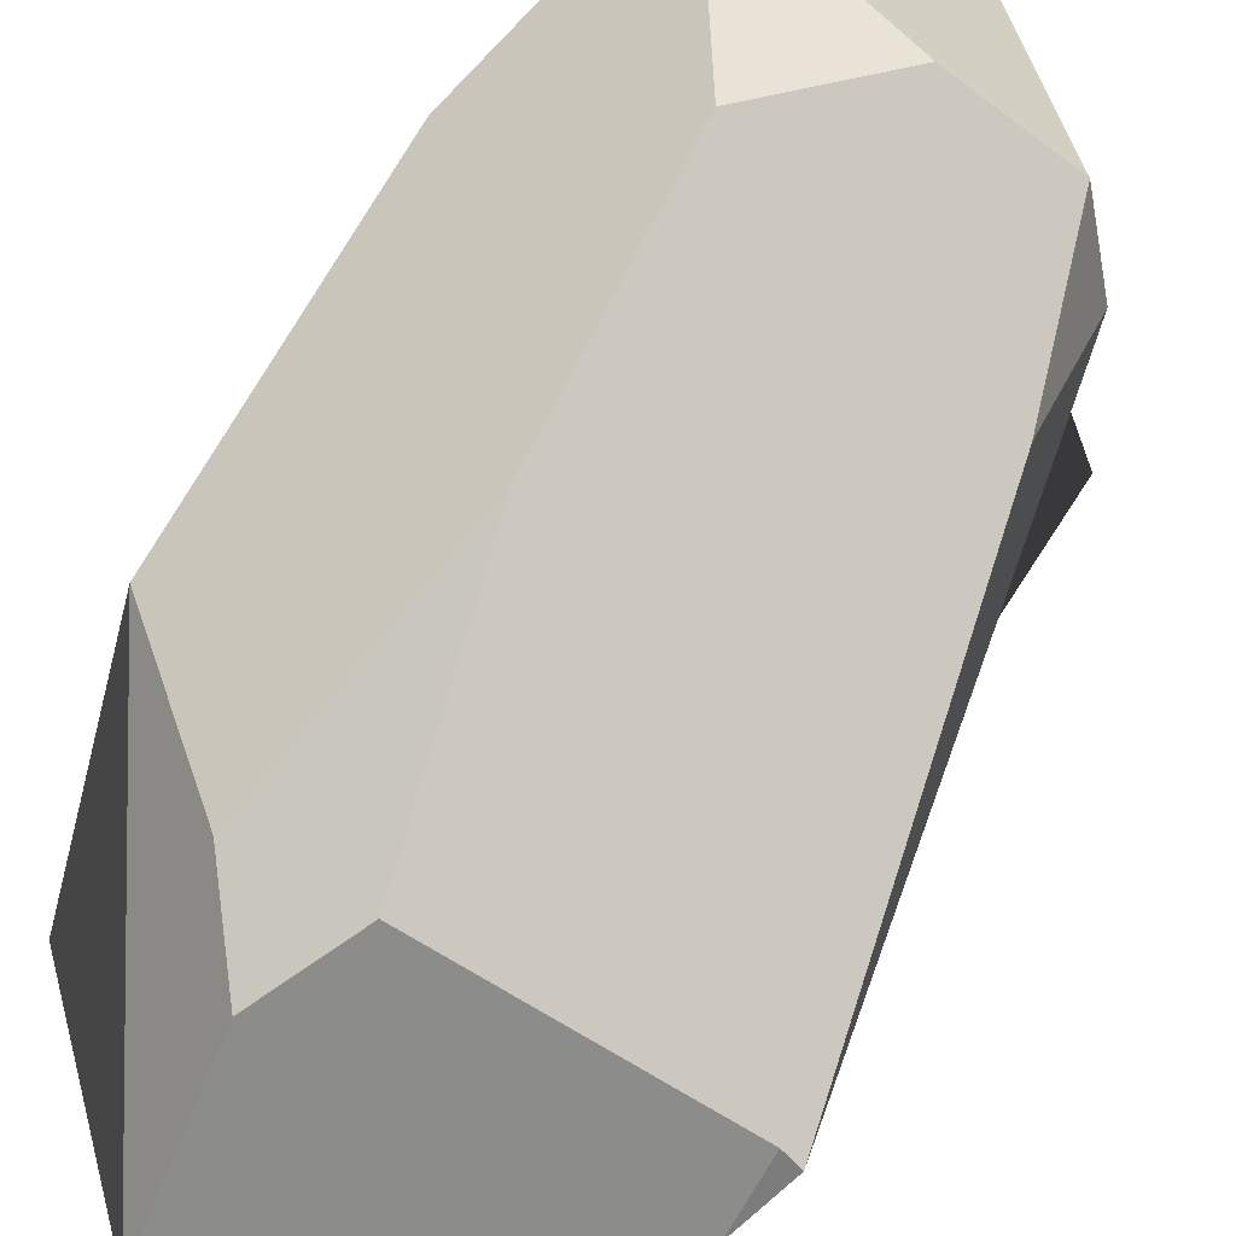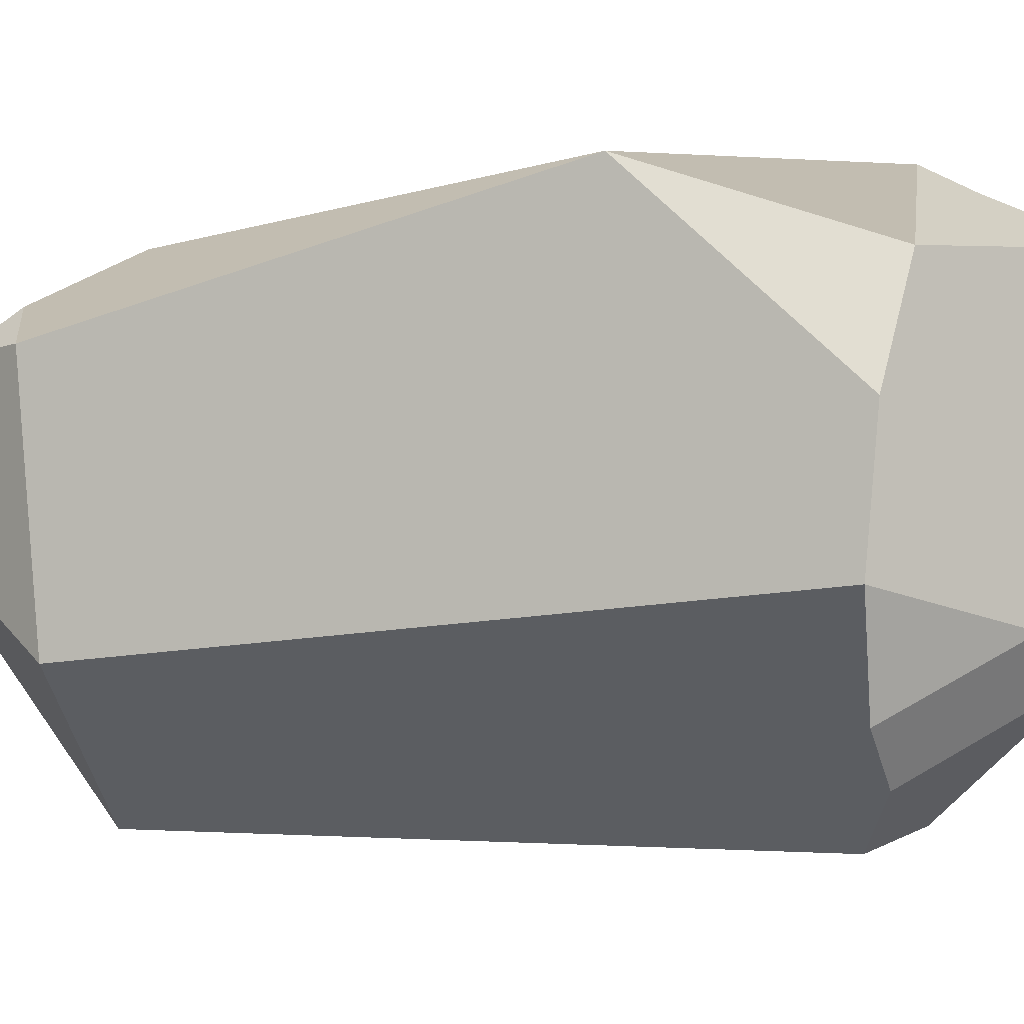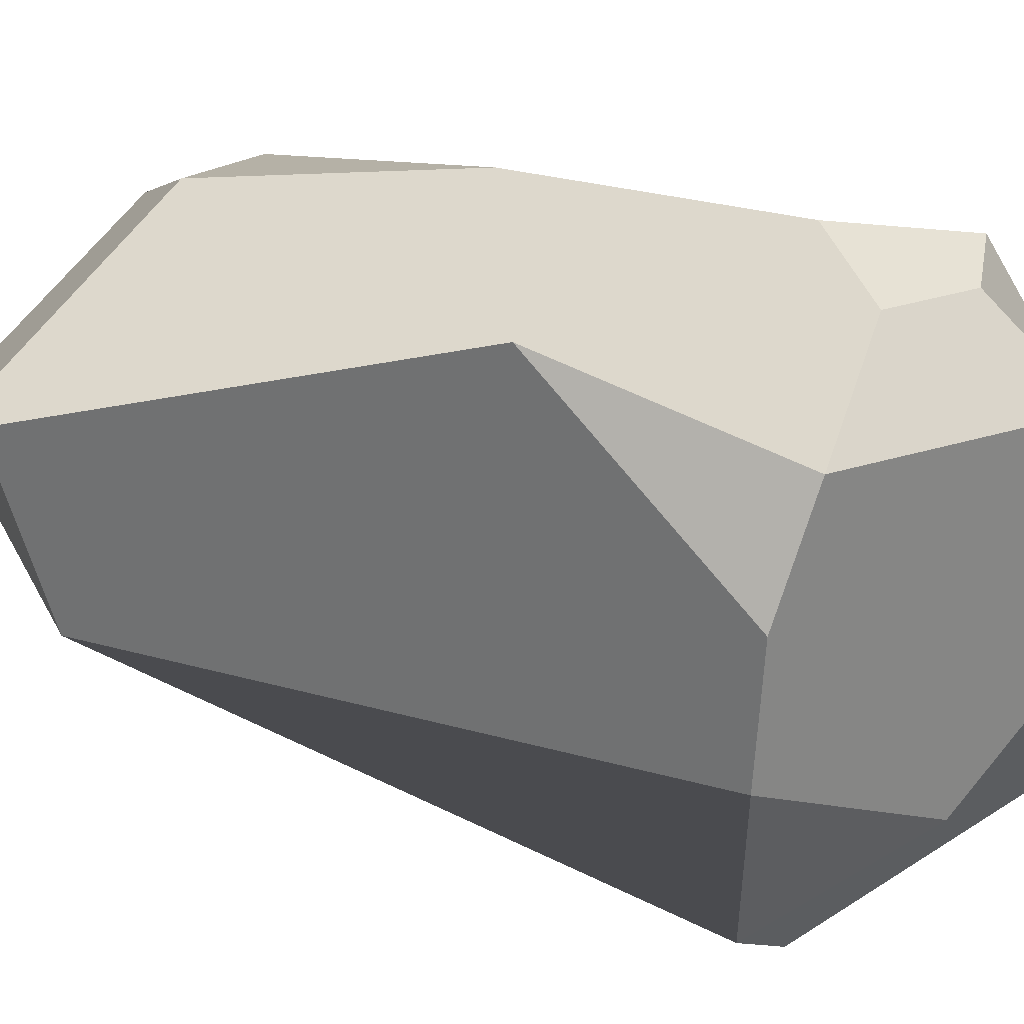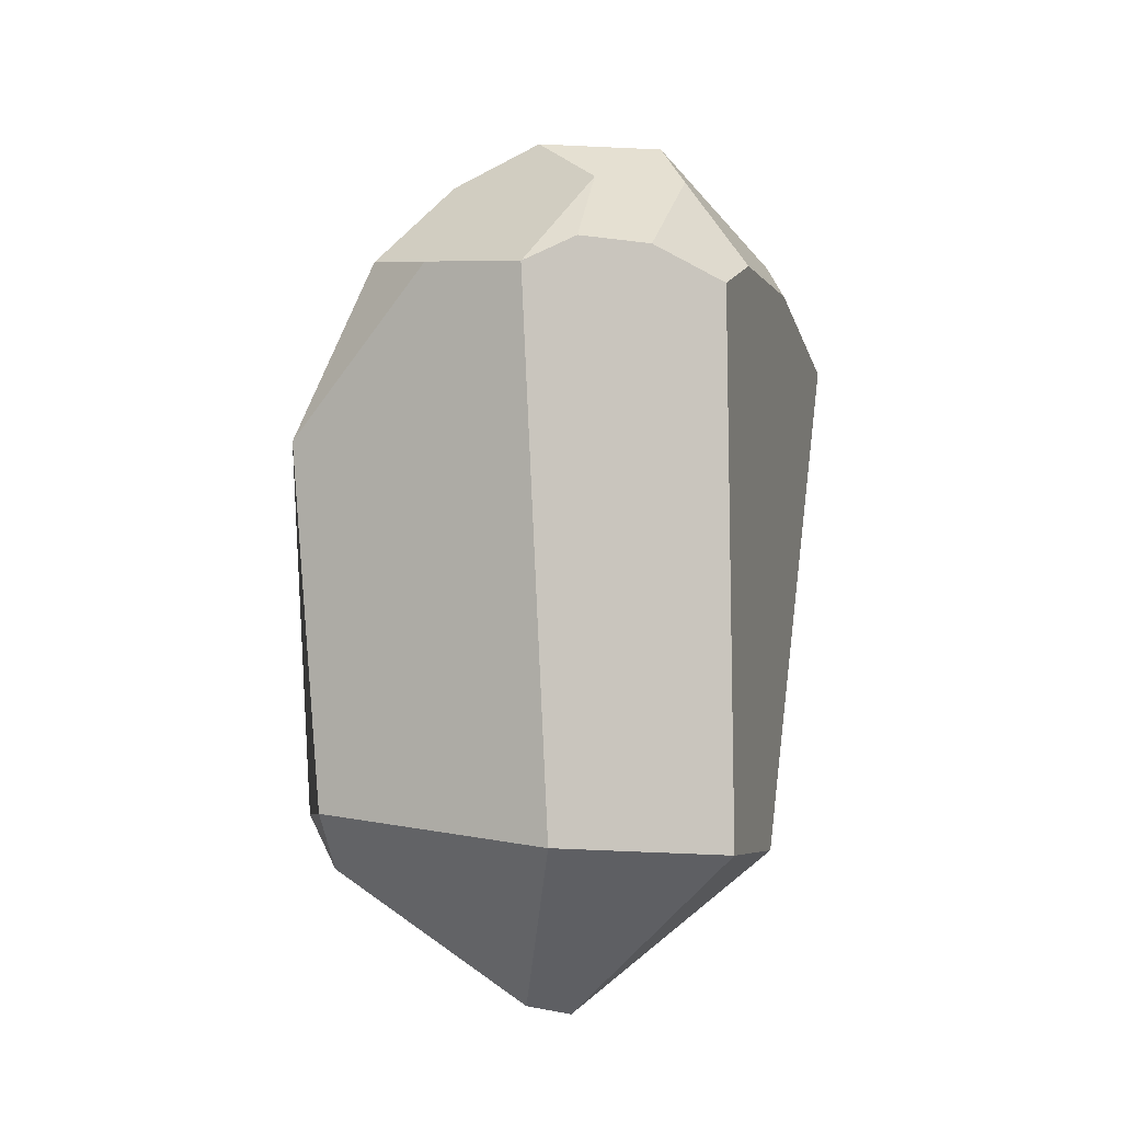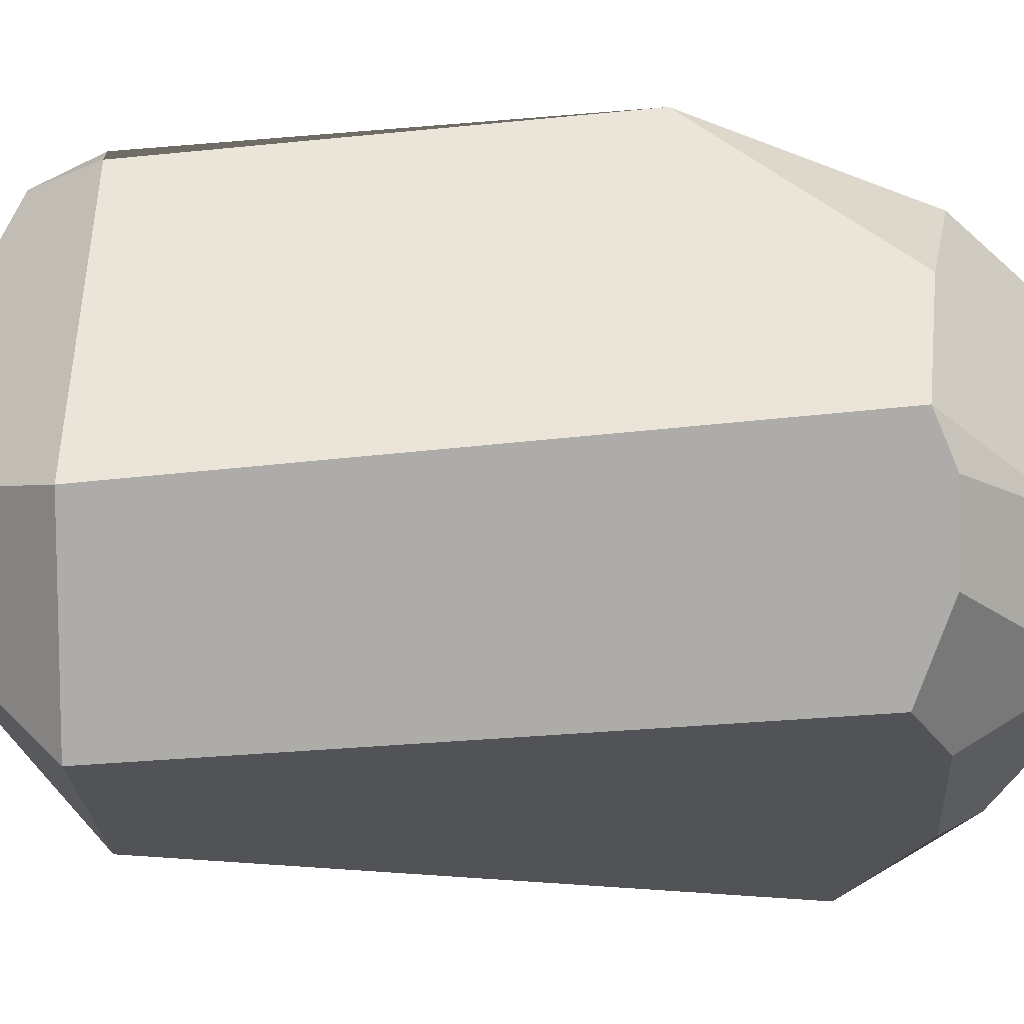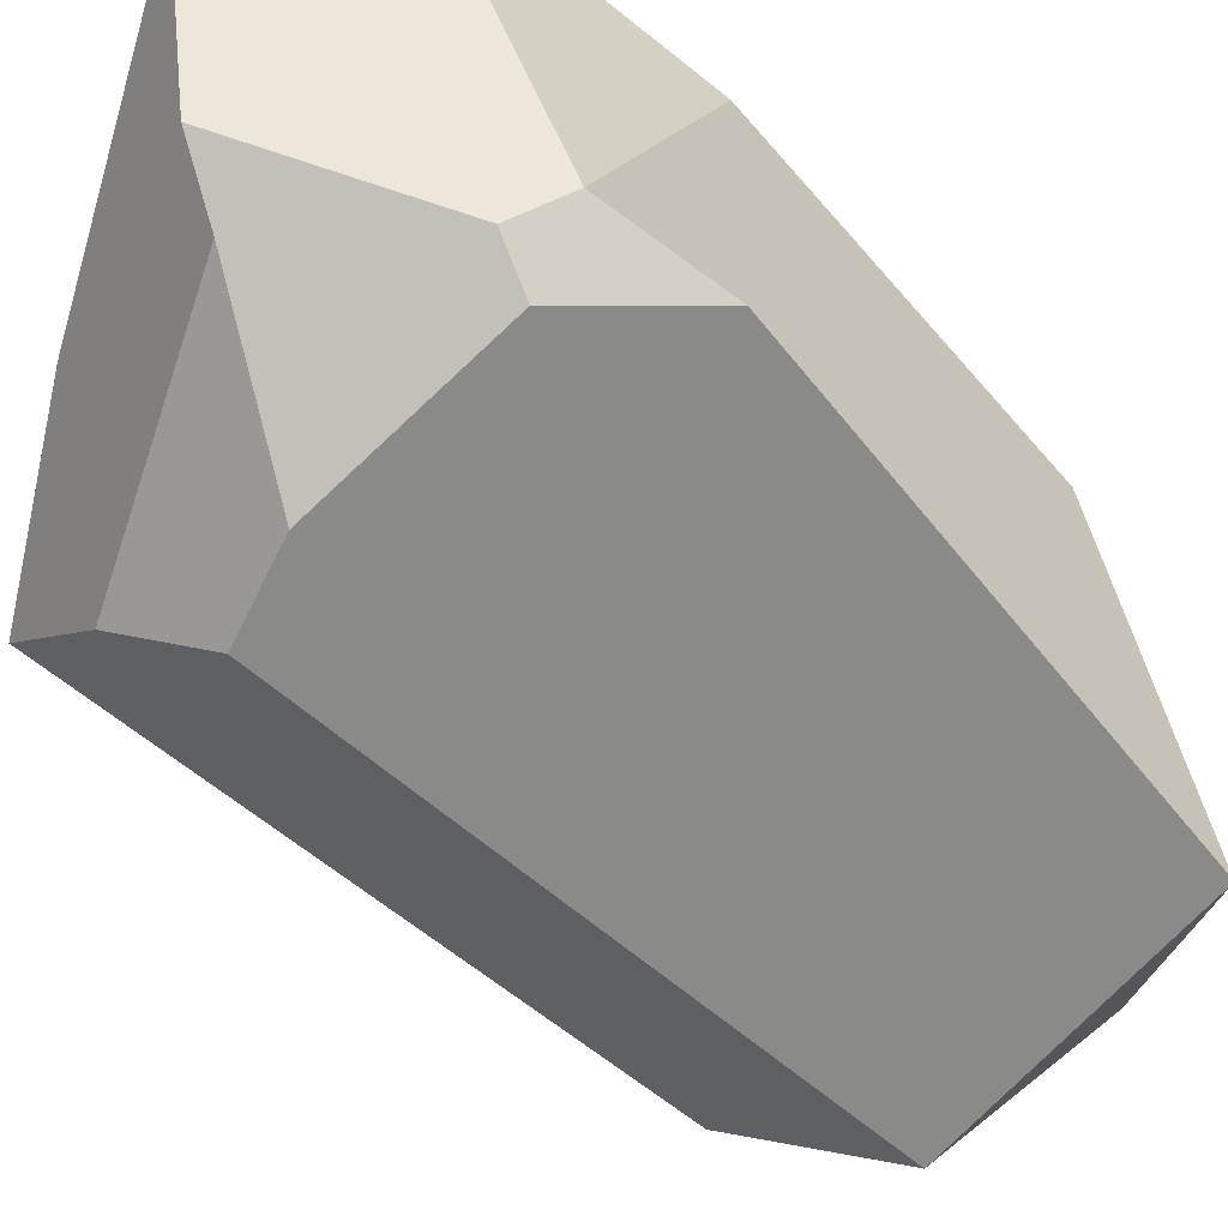
<metadata>
{"format":"obj","ext":"obj","renderer":"f3d","projection":"perspective","resolution":1024,"background":"white","views":[{"elev":68.1,"azim":30.0,"up":"+Z"},{"elev":-5.8,"azim":108.4,"up":"+Z"},{"elev":23.9,"azim":124.0,"up":"+Z"},{"elev":-3.8,"azim":128.2,"up":"+Y"},{"elev":-44.2,"azim":94.1,"up":"+Z"},{"elev":-50.2,"azim":-140.8,"up":"+Z"}]}
</metadata>
<code>
v  2.158 -19.95 -16.82
v  4.894 23.13 -18.17
v  13.88 -19.15 -8.175
v  10.15 25.67 -15.06
v  15.41 25.81 -12.12
v  13.27 25.14 -5.023
v  -13.05 28.04 -10.28
v  -12.49 25.34 -12.28
v  -18.77 19.66 -11.67
v  -15.34 25.54 -7
v  -15.14 -20.76 -8.885
v  -1.351 -33.74 1.536
v  -16.7 -8.207 6.196
v  20.22 -21.01 7.373
v  21.73 -16.8 7.673
v  20.59 -16.94 9.744
v  4.793 -32.41 1.254
v  13.95 26.14 4.181
v  15.73 12.7 16.86
v  -0.7398 -24.01 13.05
v  2.816 -18.24 15.91
v  -4.902 -18.44 15.26
v  -1.579 -0.0792 18.64
v  -2.875 18.89 18.92
v  3.872 26.16 17.64
v  11.37 27.47 11.99
v  -4.689 39.87 7.638
v  -0.0371 35.93 13.29
v  6.71 32.61 -7.111
v  -2.707 28.23 17.23
v  -4.37 37.22 -5.532
v  -3.311 33.79 -8.699
v  -0.386 25.44 -16.71
v  -13.66 26.01 12.04
v  -13.8 30.85 4.288
v  -16.9 17.61 7.566
v  -7.517 26.09 18.26
g crystal_a2
f 1 2 3
f 2 4 3
f 4 5 3
f 5 6 3
f 7 8 9
f 9 10 7
f 11 1 12
f 13 11 12
f 14 15 16
f 3 17 1
f 1 17 12
f 15 14 3
f 3 14 17
f 3 6 15
f 6 18 15
f 18 19 15
f 20 21 22
f 22 21 23
f 12 17 20
f 17 14 20
f 20 14 21
f 14 16 21
f 15 19 16
f 16 19 21
f 21 19 23
f 23 19 24
f 24 19 25
f 19 26 25
f 20 22 13
f 13 12 20
f 27 28 29
f 28 26 29
f 26 18 29
f 18 6 29
f 30 25 26
f 26 28 30
f 27 29 31
f 31 29 32
f 32 29 4
f 29 5 4
f 31 32 7
f 33 8 32
f 32 8 7
f 11 9 1
f 9 8 1
f 8 33 1
f 33 2 1
f 34 35 10
f 10 36 34
f 27 31 35
f 10 35 7
f 7 35 31
f 11 13 9
f 10 9 36
f 9 13 36
f 22 23 13
f 13 23 36
f 23 24 36
f 36 24 34
f 34 24 37
f 35 34 27
f 27 34 28
f 28 34 30
f 34 37 30
f 30 37 24
f 24 25 30
f 19 18 26
f 29 6 5
f 2 33 32
f 32 4 2

</code>
